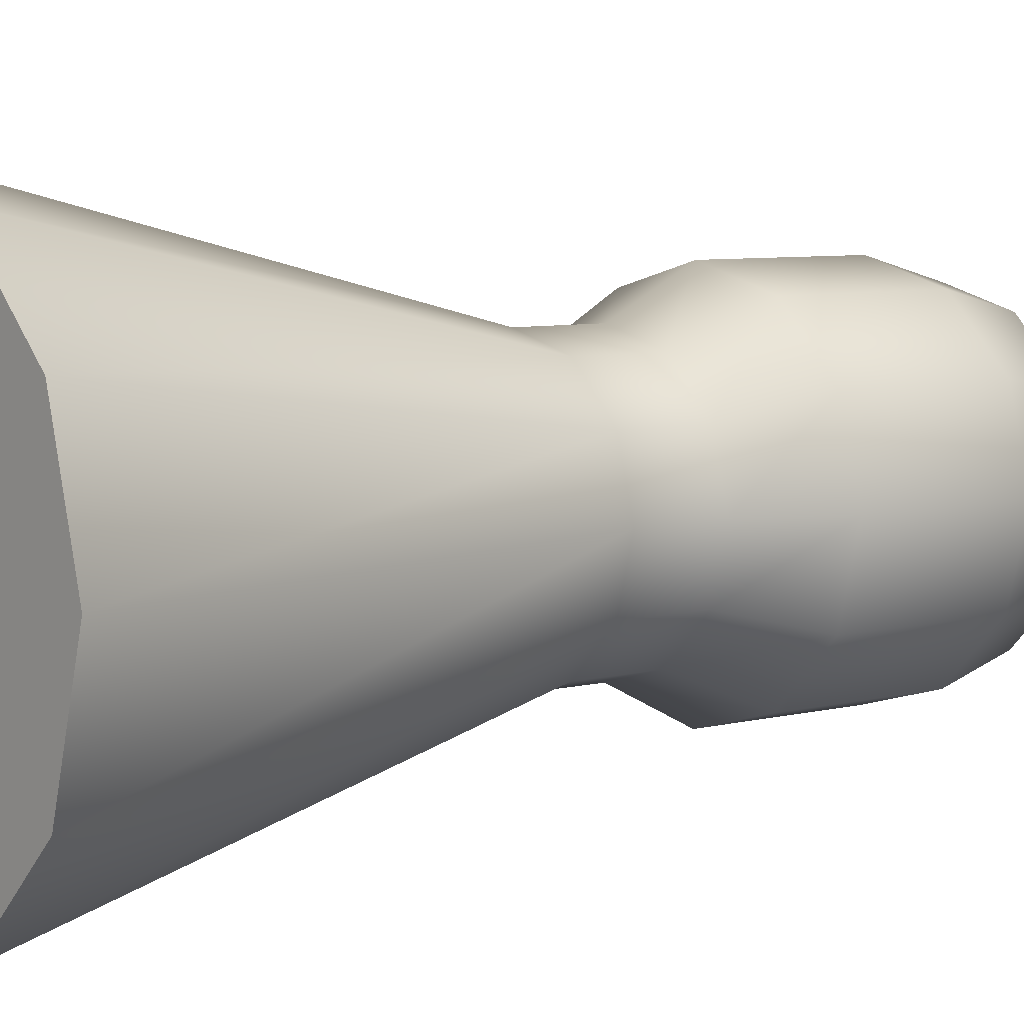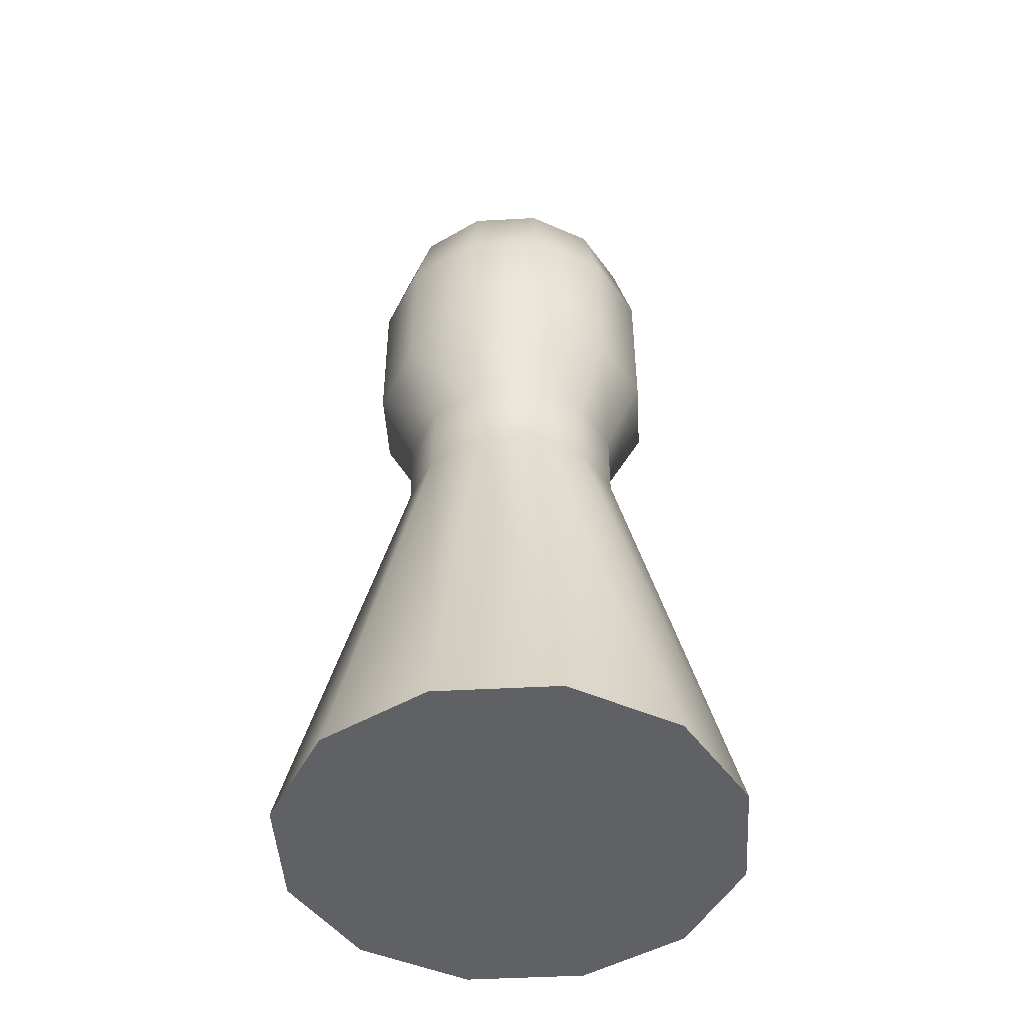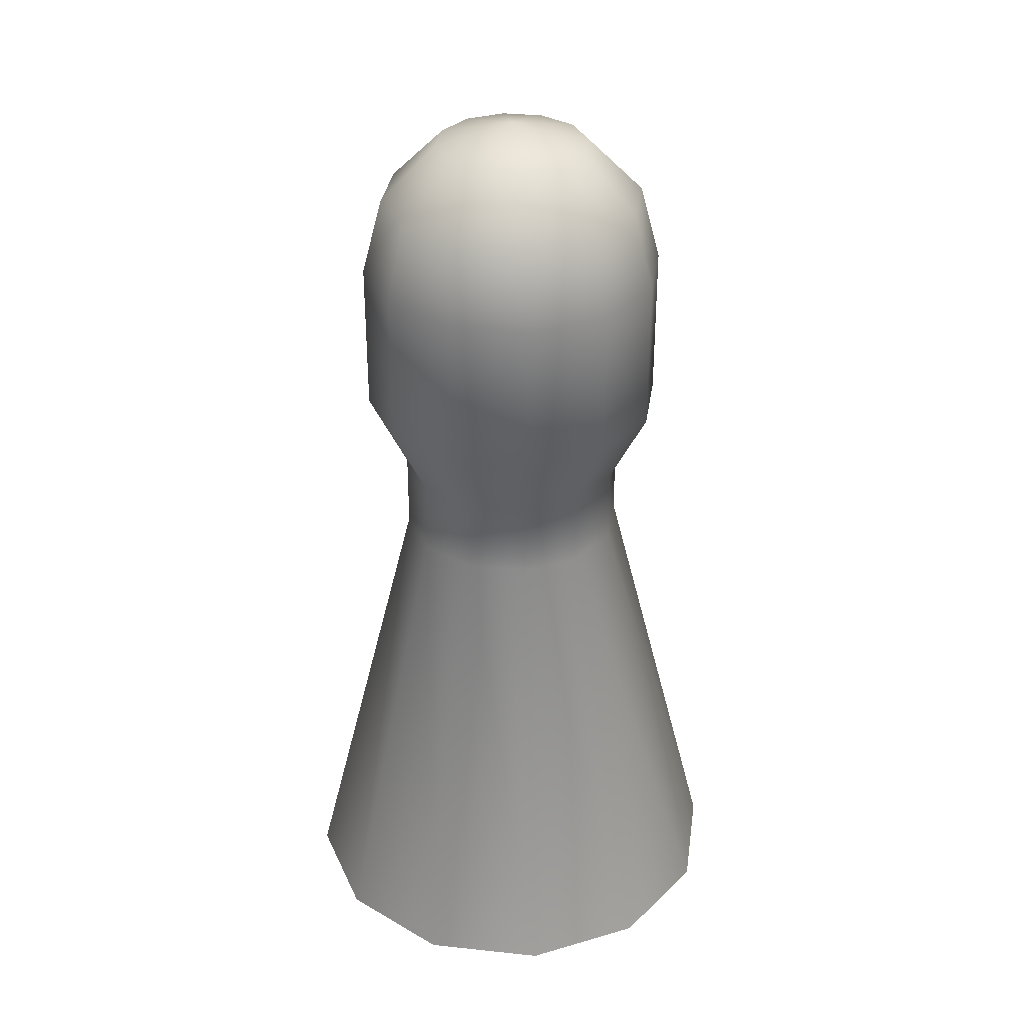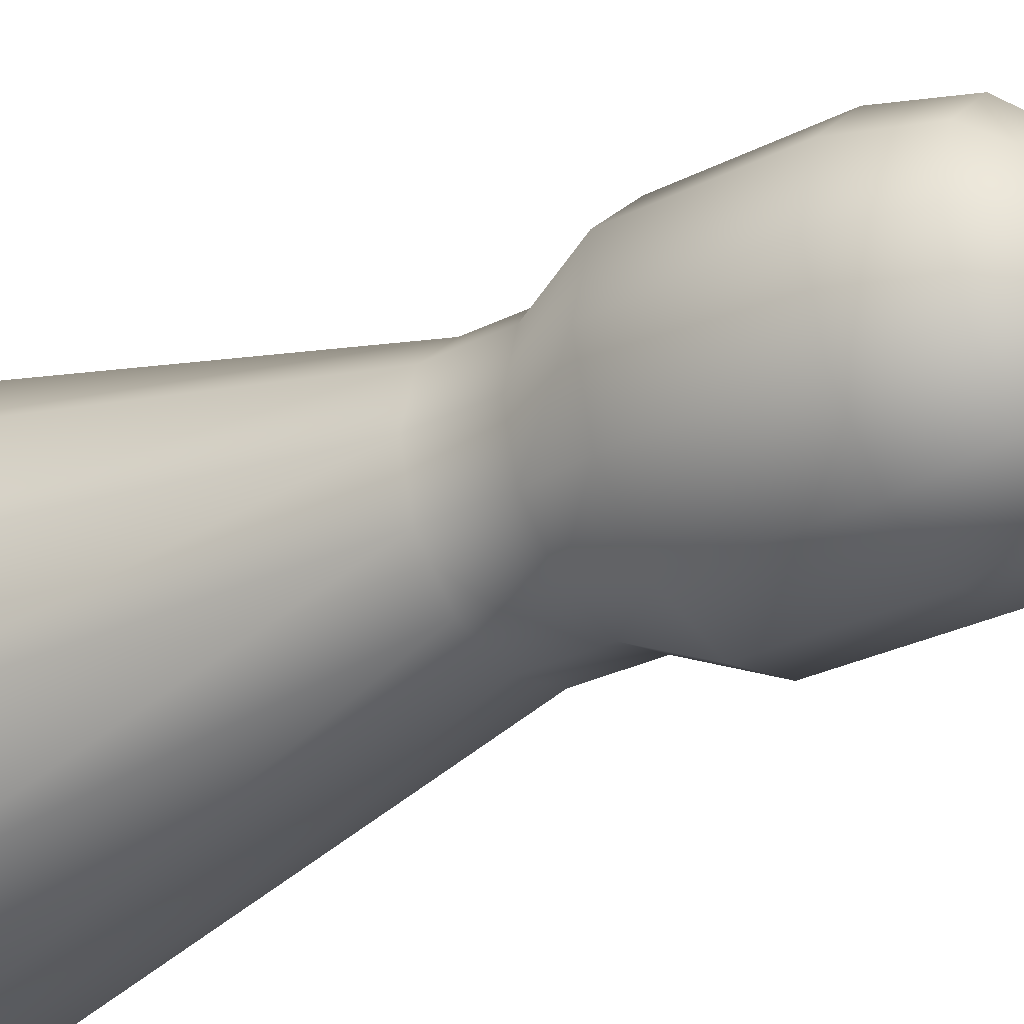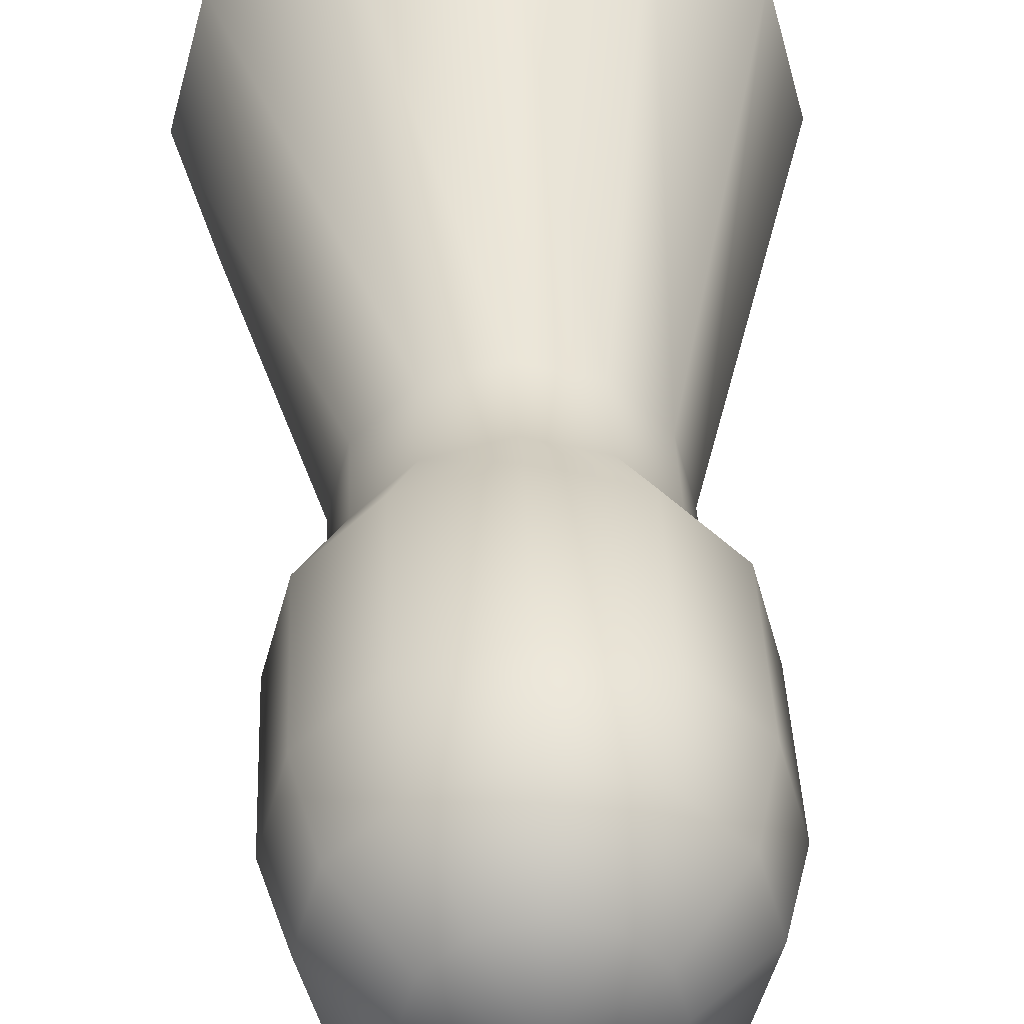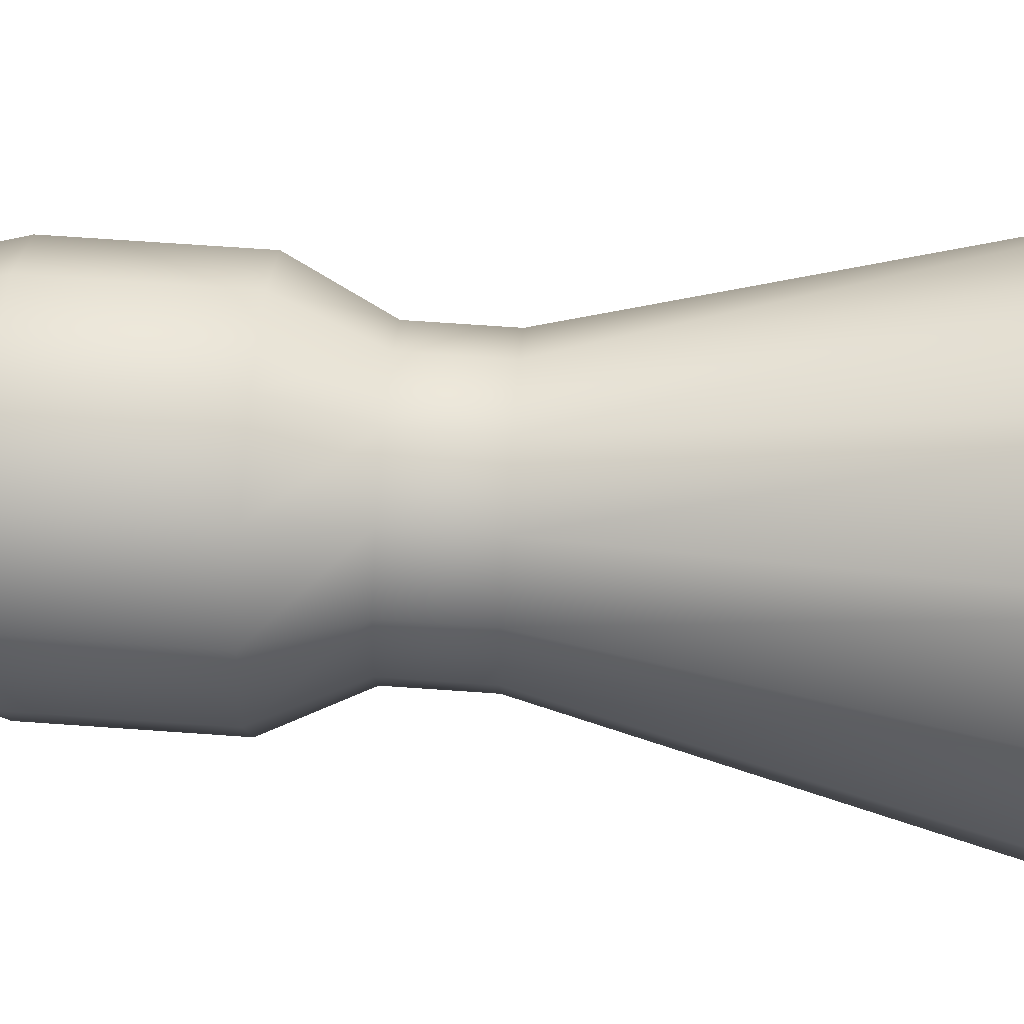
<metadata>
{"format":"obj","ext":"obj","renderer":"f3d","projection":"perspective","resolution":1024,"background":"white","views":[{"elev":6.1,"azim":-129.3,"up":"+Y"},{"elev":-46.8,"azim":-11.5,"up":"+Z"},{"elev":33.2,"azim":-66.7,"up":"+Z"},{"elev":-30.1,"azim":-54.0,"up":"+Y"},{"elev":37.7,"azim":-2.2,"up":"+Y"},{"elev":66.9,"azim":94.1,"up":"+Y"}]}
</metadata>
<code>
o mesh1
v 0.01875 7.644e-18 0.05
v 0.01624 -0.009375 0.05
v 0.009375 -0.01624 0.05
v 3.172e-18 -0.01875 0.05
v -0.009375 -0.01624 0.05
v -0.01624 -0.009375 0.05
v -0.01875 5.348e-18 0.05
v -0.01624 0.009375 0.05
v -0.009375 0.01624 0.05
v -1.42e-18 0.01875 0.05
v 0.009375 0.01624 0.05
v 0.01624 0.009375 0.05
v 0.0375 2.313e-18 -0.025
v 0.03248 -0.01875 -0.025
v 0.01875 -0.03248 -0.025
v 6.344e-18 -0.0375 -0.025
v -0.01875 -0.03248 -0.025
v -0.03248 -0.01875 -0.025
v -0.0375 -2.279e-18 -0.025
v -0.03248 0.01875 -0.025
v -0.01875 0.03248 -0.025
v -2.841e-18 0.0375 -0.025
v 0.01875 0.03248 -0.025
v 0.03248 0.01875 -0.025
v 0.01624 -0.009375 0.0625
v 0.01875 8.415e-18 0.0625
v 0.01624 0.009375 0.0625
v 0.009375 0.01624 0.0625
v -2.063e-18 0.01875 0.0625
v -0.009375 0.01624 0.0625
v -0.01624 0.009375 0.0625
v -0.01875 6.119e-18 0.0625
v -0.01624 -0.009375 0.0625
v -0.009375 -0.01624 0.0625
v 2.529e-18 -0.01875 0.0625
v 0.009375 -0.01624 0.0625
v 0.02165 -0.0125 0.075
v 0.025 8.714e-18 0.075
v 0.02165 0.0125 0.075
v 0.0125 0.02165 0.075
v -4.753e-18 0.025 0.075
v -0.0125 0.02165 0.075
v -0.02165 0.0125 0.075
v -0.025 5.652e-18 0.075
v -0.02165 -0.0125 0.075
v -0.0125 -0.02165 0.075
v 1.37e-18 -0.025 0.075
v 0.0125 -0.02165 0.075
v 0 2.747e-18 -0.025
v 0.0125 1.028e-17 0.1217
v 0.01083 -0.00625 0.1217
v 0.00625 -0.01083 0.1217
v 2.178e-18 -0.0125 0.1217
v -0.00625 -0.01083 0.1217
v -0.01083 -0.00625 0.1217
v -0.0125 7.214e-18 0.1217
v -0.01083 0.00625 0.1217
v -0.00625 0.01083 0.1217
v -2.414e-18 0.0125 0.1217
v 0.00625 0.01083 0.1217
v 0.01083 0.00625 0.1217
v 0.02165 1.084e-17 0.1125
v 0.01875 -0.01083 0.1125
v 0.01083 -0.01875 0.1125
v 3.299e-18 -0.02165 0.1125
v -0.01083 -0.01875 0.1125
v -0.01875 -0.01083 0.1125
v -0.02165 5.533e-18 0.1125
v -0.01875 0.01083 0.1125
v -0.01083 0.01875 0.1125
v -4.656e-18 0.02165 0.1125
v 0.01083 0.01875 0.1125
v 0.01875 0.01083 0.1125
v 0.025 8.88e-18 0.1
v 0.02165 -0.0125 0.1
v 0.0125 -0.02165 0.1
v 1.669e-18 -0.025 0.1
v -0.0125 -0.02165 0.1
v -0.02165 -0.0125 0.1
v -0.025 6.818e-18 0.1
v -0.02165 0.0125 0.1
v -0.0125 0.02165 0.1
v -3.455e-18 0.025 0.1
v 0.0125 0.02165 0.1
v 0.02165 0.0125 0.1
v 6.473e-19 9.51e-18 0.125
g mesh1_mesh1_auv
f 13 49 24
f 14 49 13
f 15 49 14
f 16 49 15
f 17 49 16
f 18 49 17
f 19 49 18
f 20 49 19
f 21 49 20
f 22 49 21
f 23 49 22
f 24 49 23
f 1 13 24 12
f 1 26 25 2
f 2 14 13 1
f 2 25 36 3
f 3 15 14 2
f 3 36 35 4
f 4 16 15 3
f 4 35 34 5
f 5 17 16 4
f 5 34 33 6
f 6 18 17 5
f 6 33 32 7
f 7 19 18 6
f 7 32 31 8
f 8 20 19 7
f 8 31 30 9
f 9 21 20 8
f 9 30 29 10
f 10 22 21 9
f 10 29 28 11
f 11 23 22 10
f 11 28 27 12
f 12 24 23 11
f 12 27 26 1
f 25 37 48 36
f 26 38 37 25
f 27 39 38 26
f 28 40 39 27
f 29 41 40 28
f 30 42 41 29
f 31 43 42 30
f 32 44 43 31
f 33 45 44 32
f 34 46 45 33
f 35 47 46 34
f 36 48 47 35
f 37 75 76 48
f 38 74 75 37
f 39 85 74 38
f 40 84 85 39
f 41 83 84 40
f 42 82 83 41
f 43 81 82 42
f 44 80 81 43
f 45 79 80 44
f 46 78 79 45
f 47 77 78 46
f 48 76 77 47
f 50 62 73 61
f 50 86 51
f 51 63 62 50
f 51 86 52
f 52 64 63 51
f 52 86 53
f 53 65 64 52
f 53 86 54
f 54 66 65 53
f 54 86 55
f 55 67 66 54
f 55 86 56
f 56 68 67 55
f 56 86 57
f 57 69 68 56
f 57 86 58
f 58 70 69 57
f 58 86 59
f 59 71 70 58
f 59 86 60
f 60 72 71 59
f 60 86 61
f 61 73 72 60
f 61 86 50
f 74 62 63 75
f 75 63 64 76
f 76 64 65 77
f 77 65 66 78
f 78 66 67 79
f 79 67 68 80
f 80 68 69 81
f 81 69 70 82
f 82 70 71 83
f 83 71 72 84
f 84 72 73 85
f 85 73 62 74

</code>
